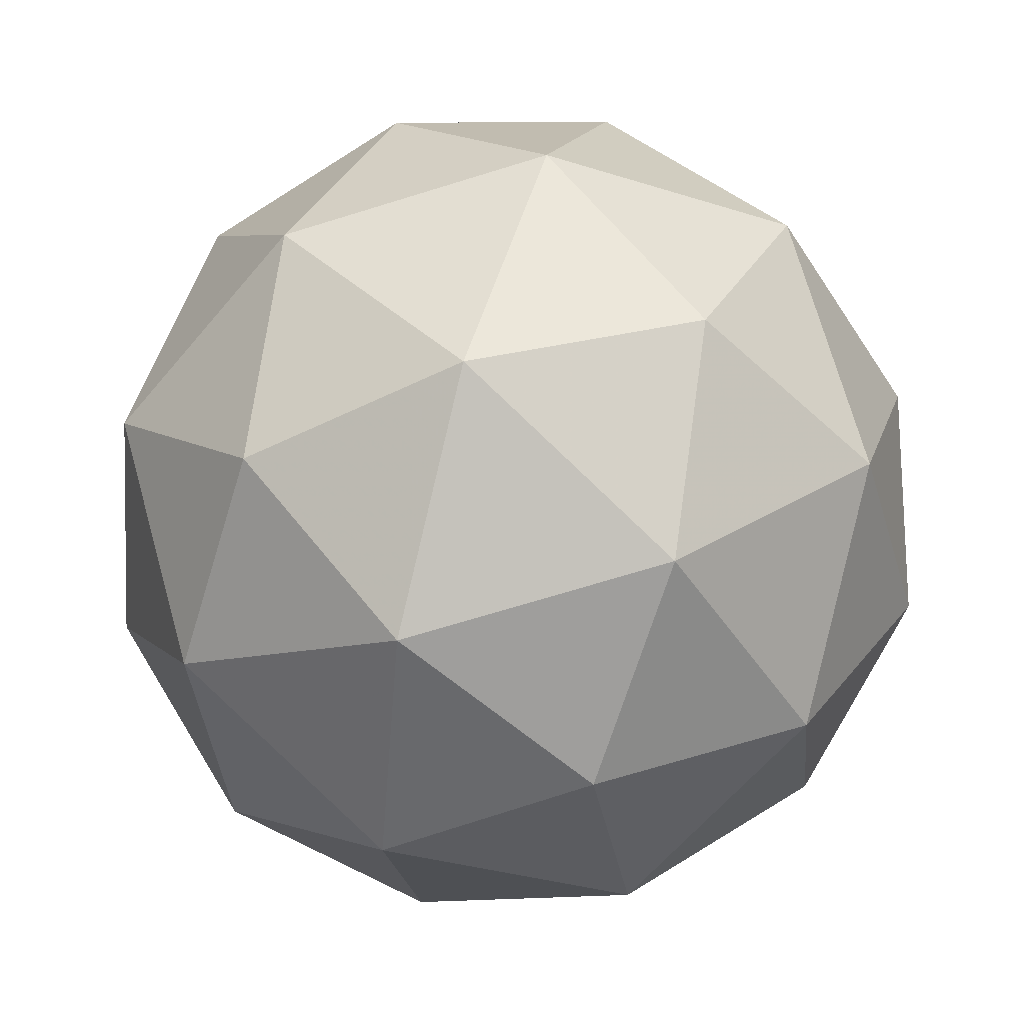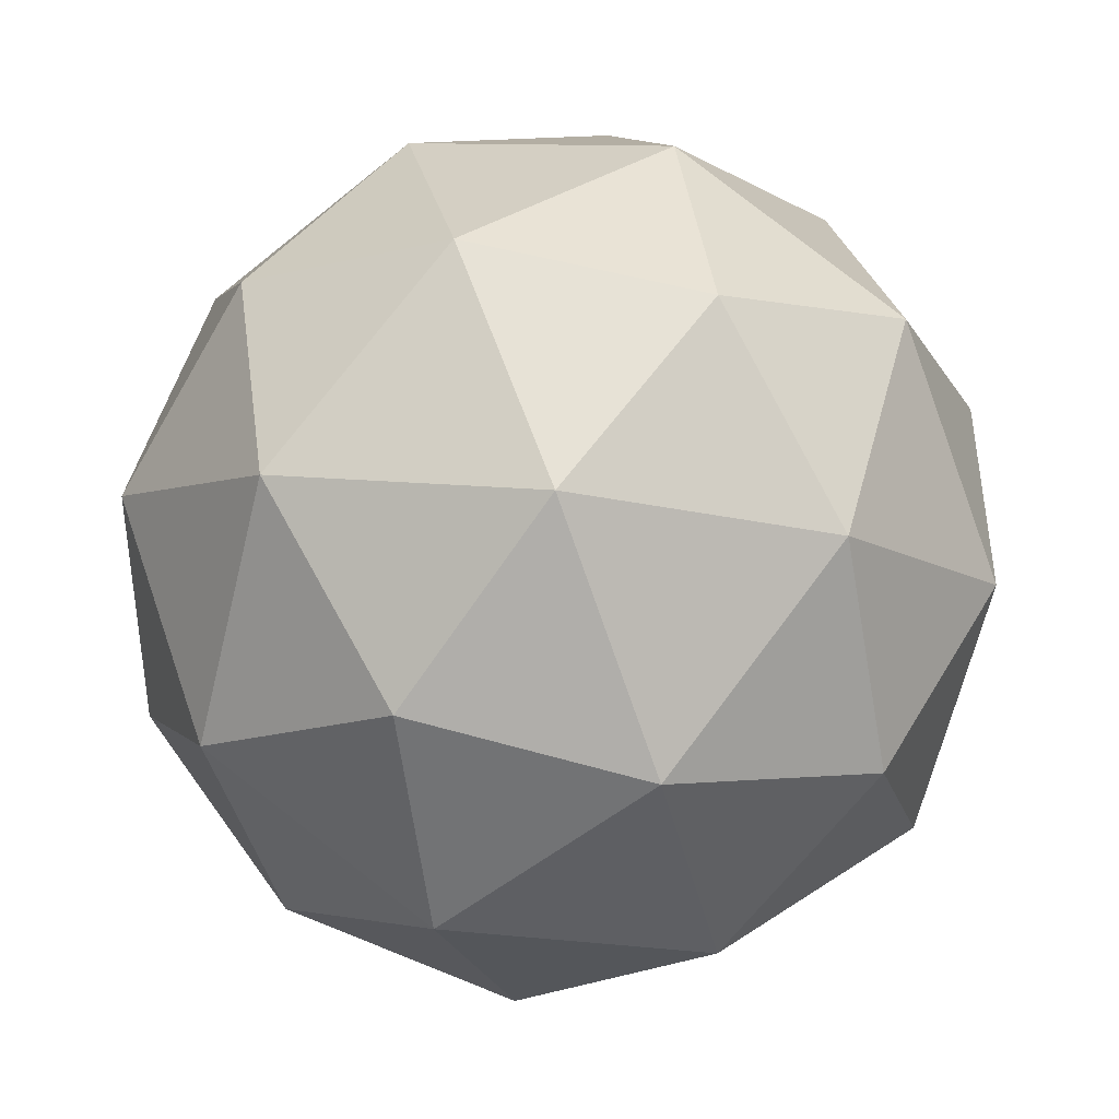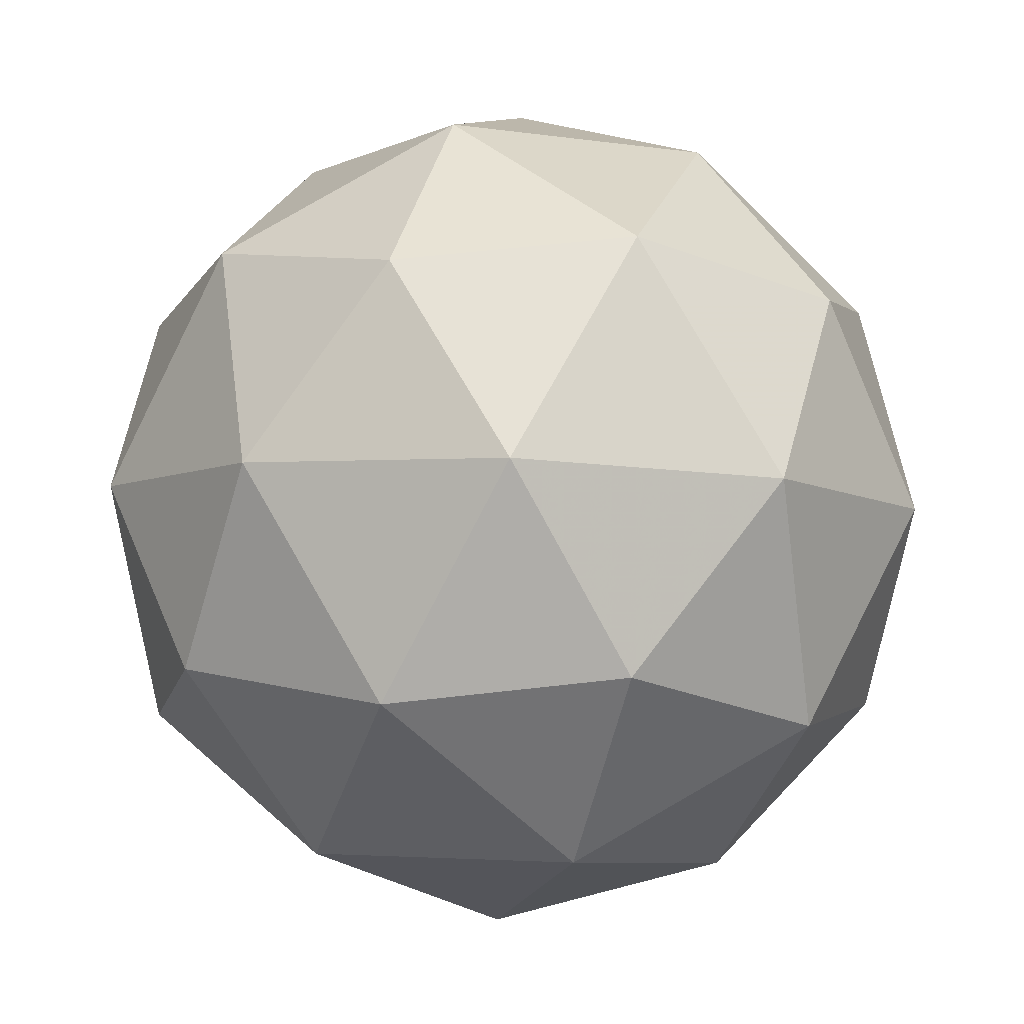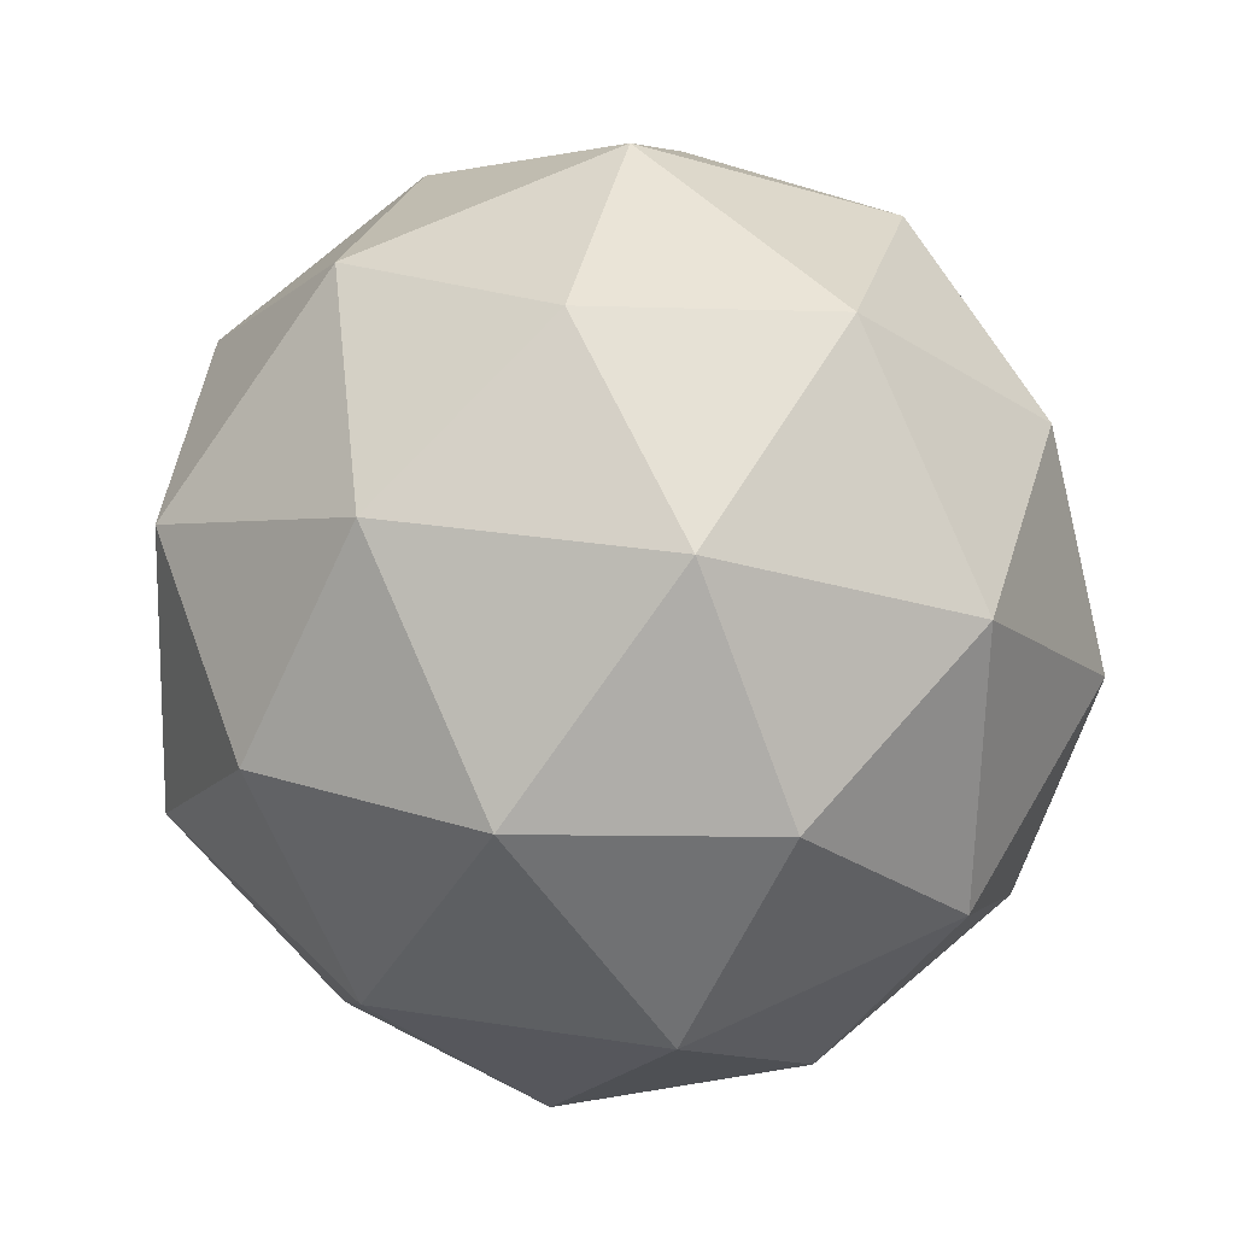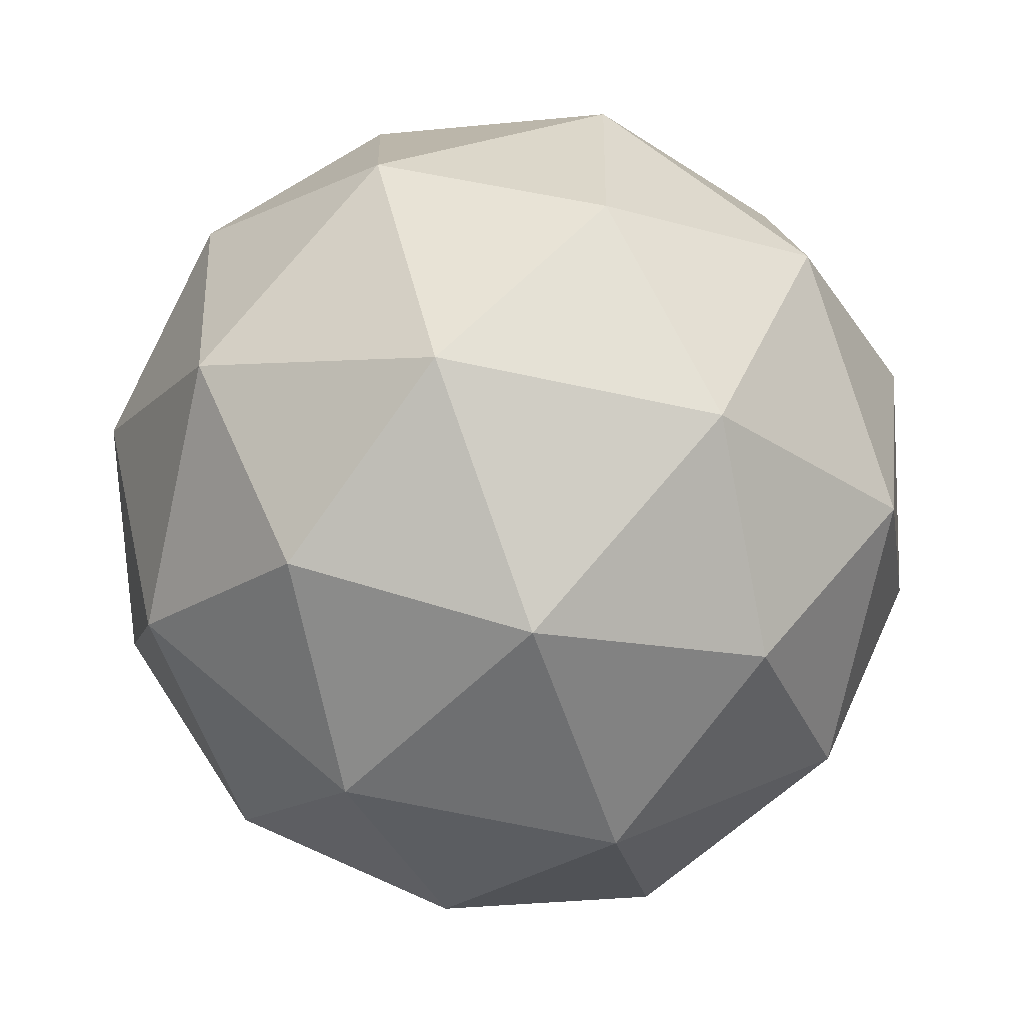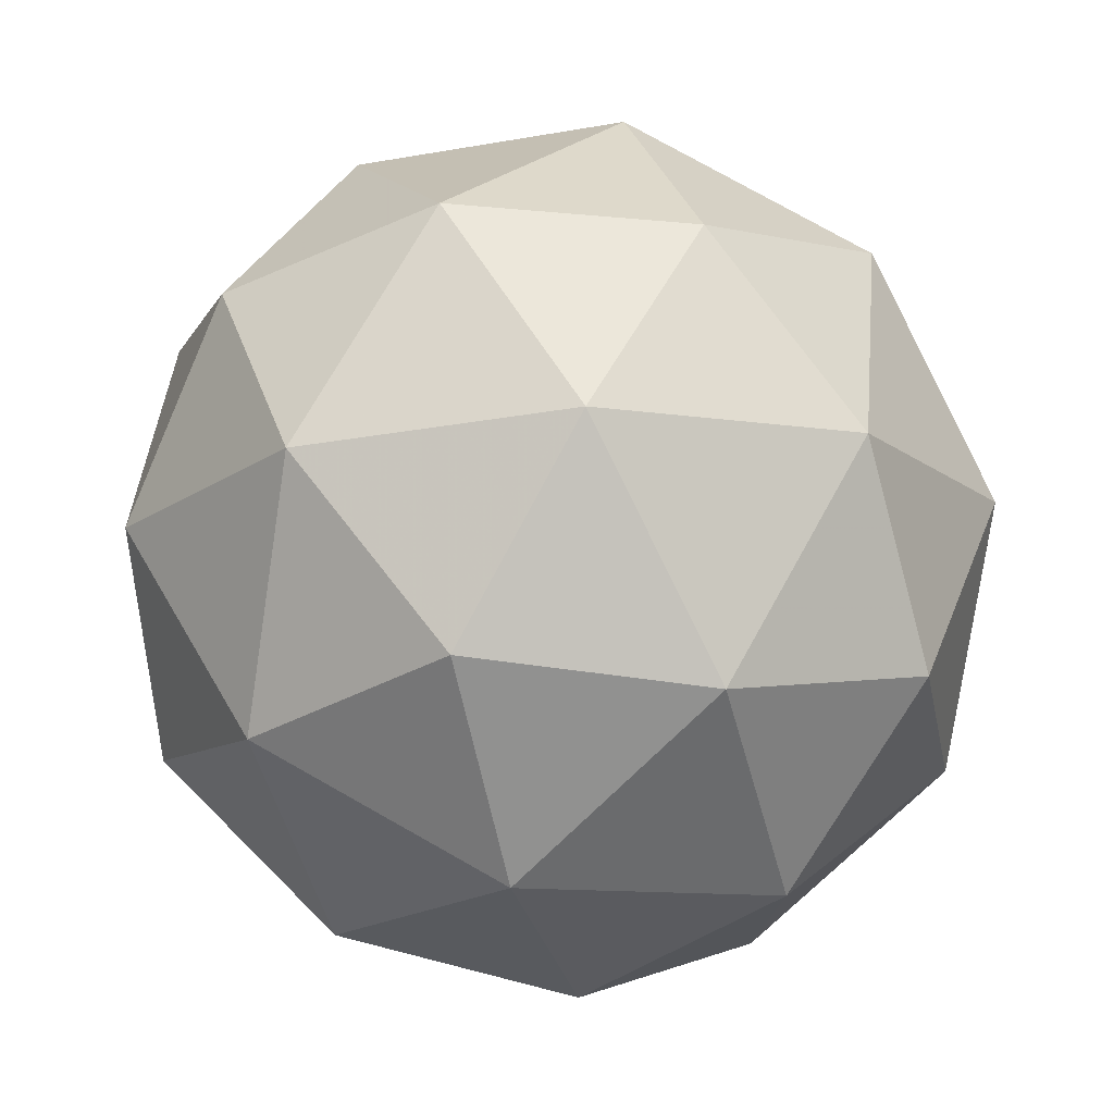
<metadata>
{"format":"obj","ext":"obj","renderer":"f3d","projection":"perspective","resolution":1024,"background":"white","views":[{"elev":-33.2,"azim":124.2,"up":"+Z"},{"elev":13.6,"azim":168.5,"up":"+Z"},{"elev":39.1,"azim":16.5,"up":"+Z"},{"elev":-54.6,"azim":91.2,"up":"+Z"},{"elev":17.3,"azim":76.0,"up":"+Y"},{"elev":30.6,"azim":-81.9,"up":"+Z"}]}
</metadata>
<code>
v 367.5 -83.53 -434.9
v 367.5 -83.48 -434.9
v 367.5 -83.47 -434.9
v 367.5 -83.55 -435
v 367.5 -83.61 -434.9
v 367.5 -83.56 -434.8
v 367.6 -83.47 -434.9
v 367.5 -83.51 -435
v 367.5 -83.59 -435
v 367.6 -83.6 -434.9
v 367.6 -83.52 -434.9
v 367.6 -83.54 -434.9
v 367.5 -83.5 -434.9
v 367.5 -83.5 -434.9
v 367.5 -83.47 -434.9
v 367.5 -83.52 -434.8
v 367.5 -83.55 -434.9
v 367.4 -83.54 -434.9
v 367.5 -83.51 -435
v 367.5 -83.57 -434.9
v 367.5 -83.58 -434.9
v 367.5 -83.59 -434.9
v 367.6 -83.5 -434.9
v 367.6 -83.55 -434.8
v 367.5 -83.46 -434.9
v 367.5 -83.46 -434.9
v 367.5 -83.53 -435
v 367.5 -83.48 -435
v 367.5 -83.61 -434.9
v 367.5 -83.58 -435
v 367.5 -83.59 -434.9
v 367.5 -83.61 -434.9
v 367.6 -83.49 -434.9
v 367.6 -83.48 -435
v 367.5 -83.55 -435
v 367.6 -83.61 -434.9
v 367.6 -83.57 -434.9
v 367.6 -83.5 -434.9
v 367.6 -83.53 -434.9
v 367.6 -83.52 -435
v 367.6 -83.57 -435
v 367.6 -83.58 -434.9
f 1 14 13
f 2 14 16
f 1 13 18
f 1 18 20
f 1 20 17
f 2 16 23
f 3 15 25
f 4 19 27
f 5 21 29
f 6 22 31
f 2 23 26
f 3 25 28
f 4 27 30
f 5 29 32
f 6 31 24
f 7 33 38
f 8 34 40
f 9 35 41
f 10 36 42
f 11 37 39
f 39 42 12
f 39 37 42
f 37 10 42
f 42 41 12
f 42 36 41
f 36 9 41
f 41 40 12
f 41 35 40
f 35 8 40
f 40 38 12
f 40 34 38
f 34 7 38
f 38 39 12
f 38 33 39
f 33 11 39
f 24 37 11
f 24 31 37
f 31 10 37
f 32 36 10
f 32 29 36
f 29 9 36
f 30 35 9
f 30 27 35
f 27 8 35
f 28 34 8
f 28 25 34
f 25 7 34
f 26 33 7
f 26 23 33
f 23 11 33
f 31 32 10
f 31 22 32
f 22 5 32
f 29 30 9
f 29 21 30
f 21 4 30
f 27 28 8
f 27 19 28
f 19 3 28
f 25 26 7
f 25 15 26
f 15 2 26
f 23 24 11
f 23 16 24
f 16 6 24
f 17 22 6
f 17 20 22
f 20 5 22
f 20 21 5
f 20 18 21
f 18 4 21
f 18 19 4
f 18 13 19
f 13 3 19
f 16 17 6
f 16 14 17
f 14 1 17
f 13 15 3
f 13 14 15
f 14 2 15

</code>
